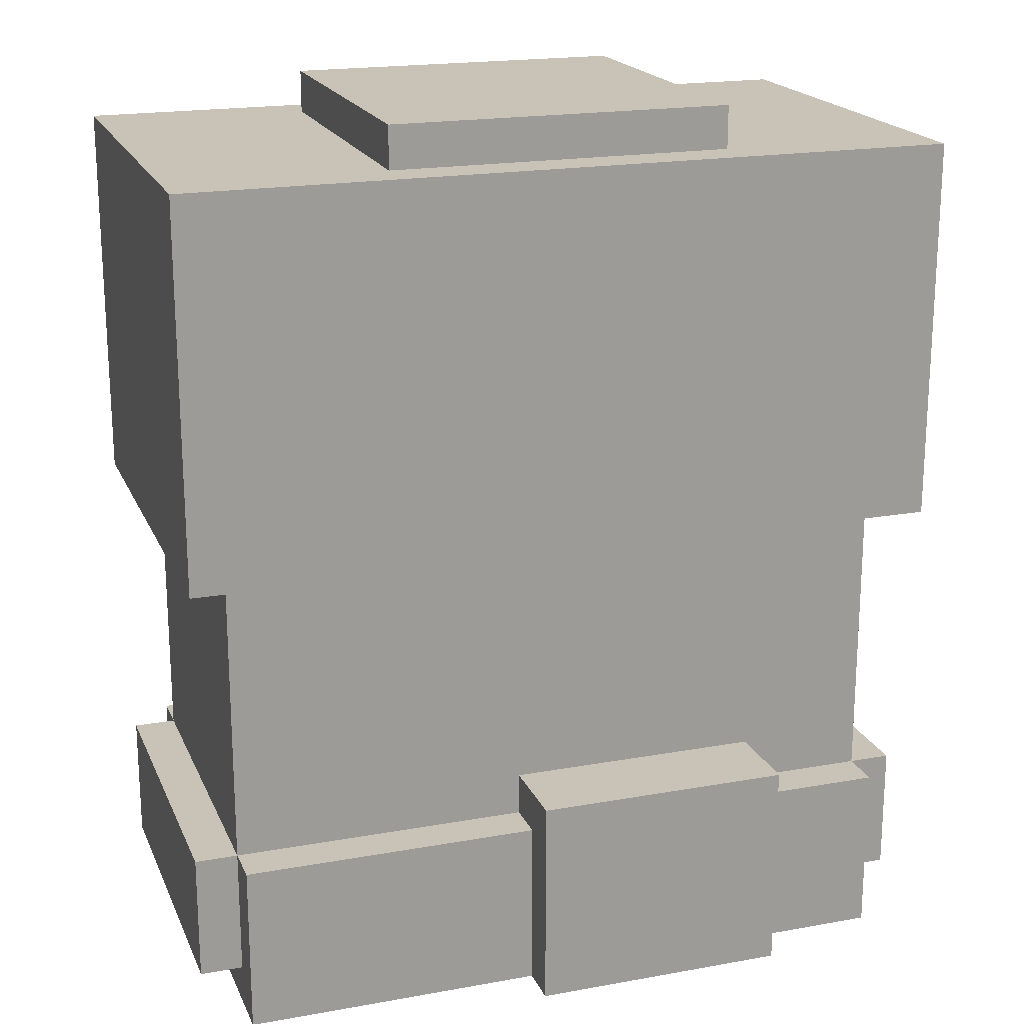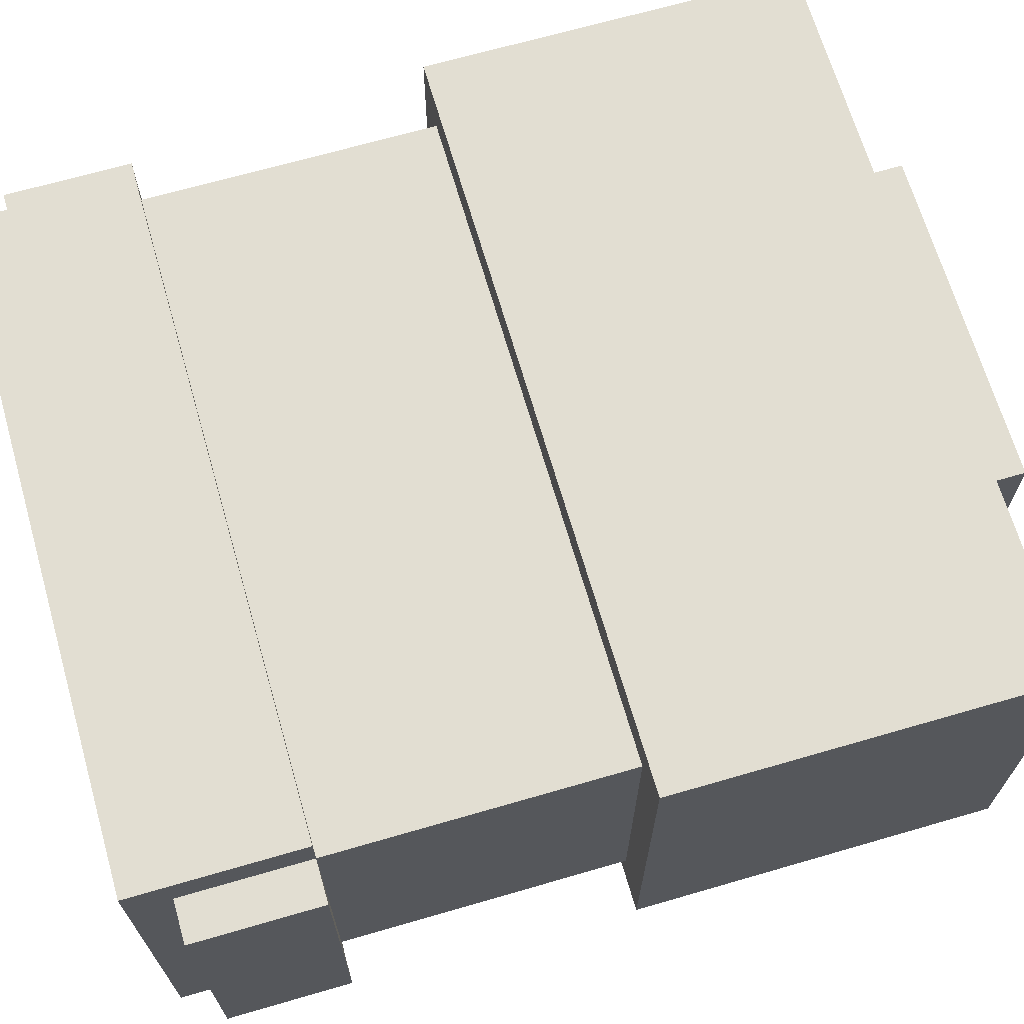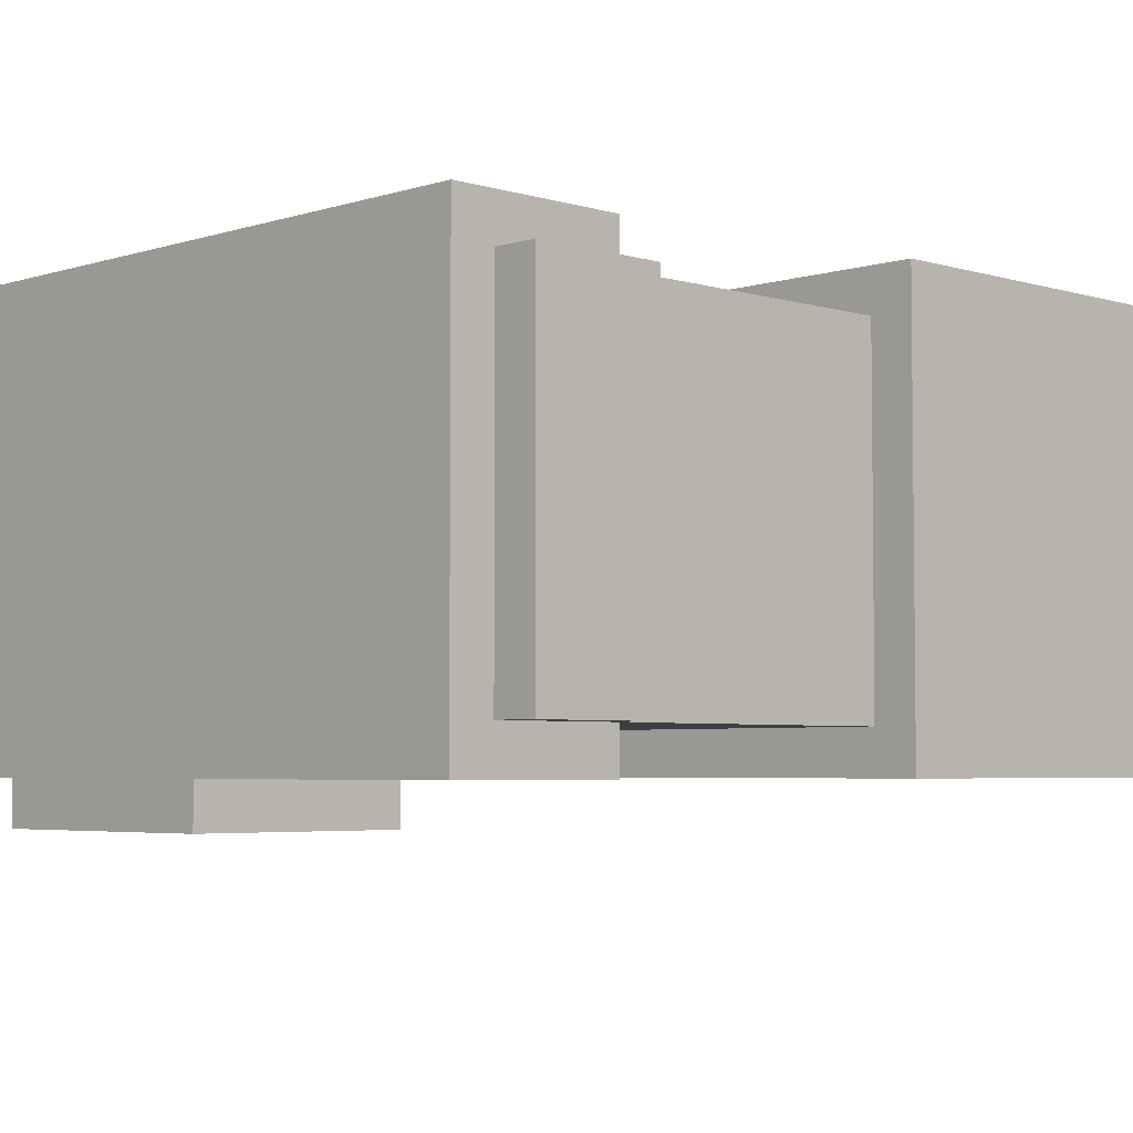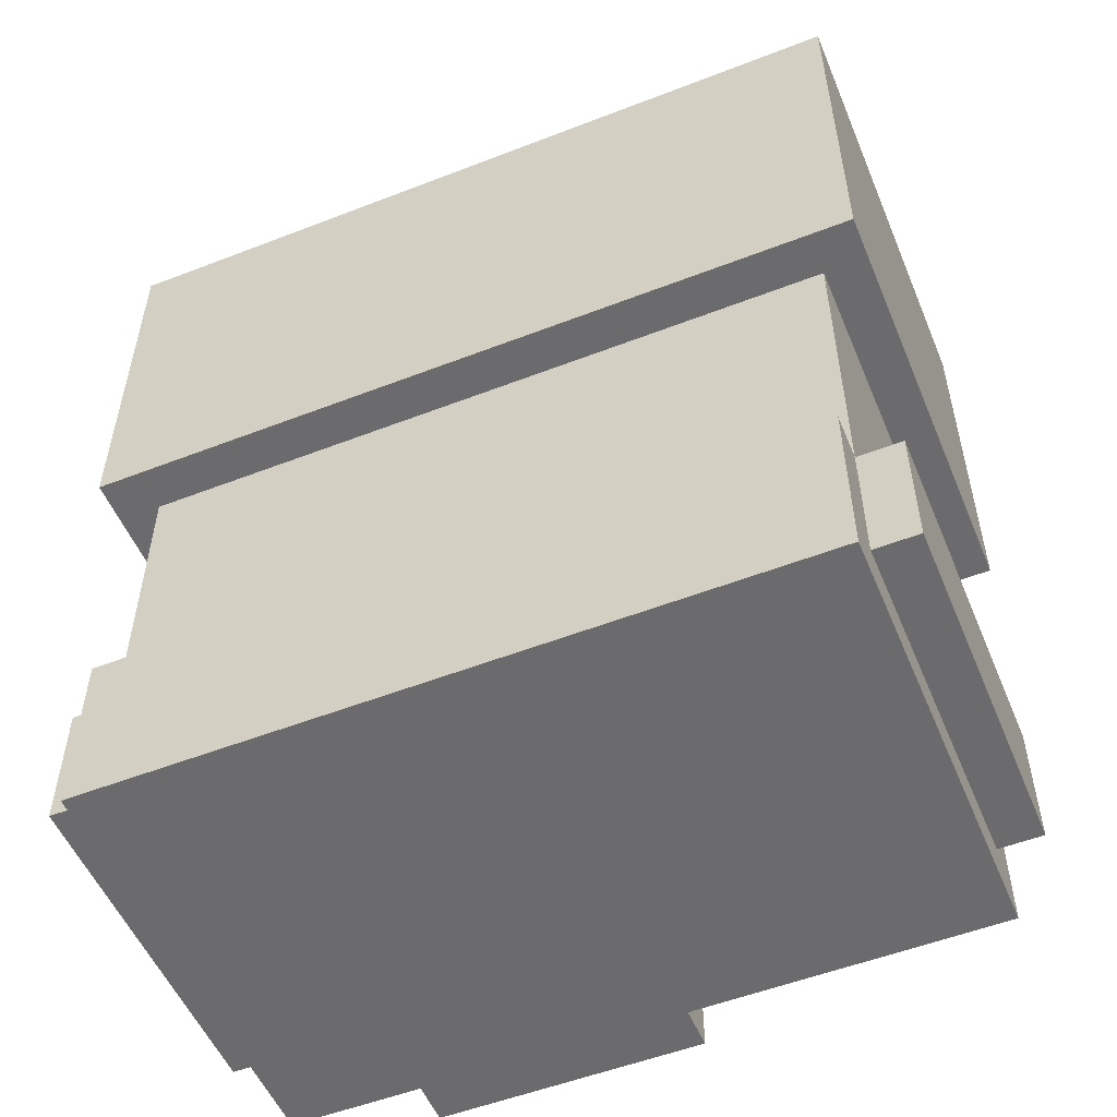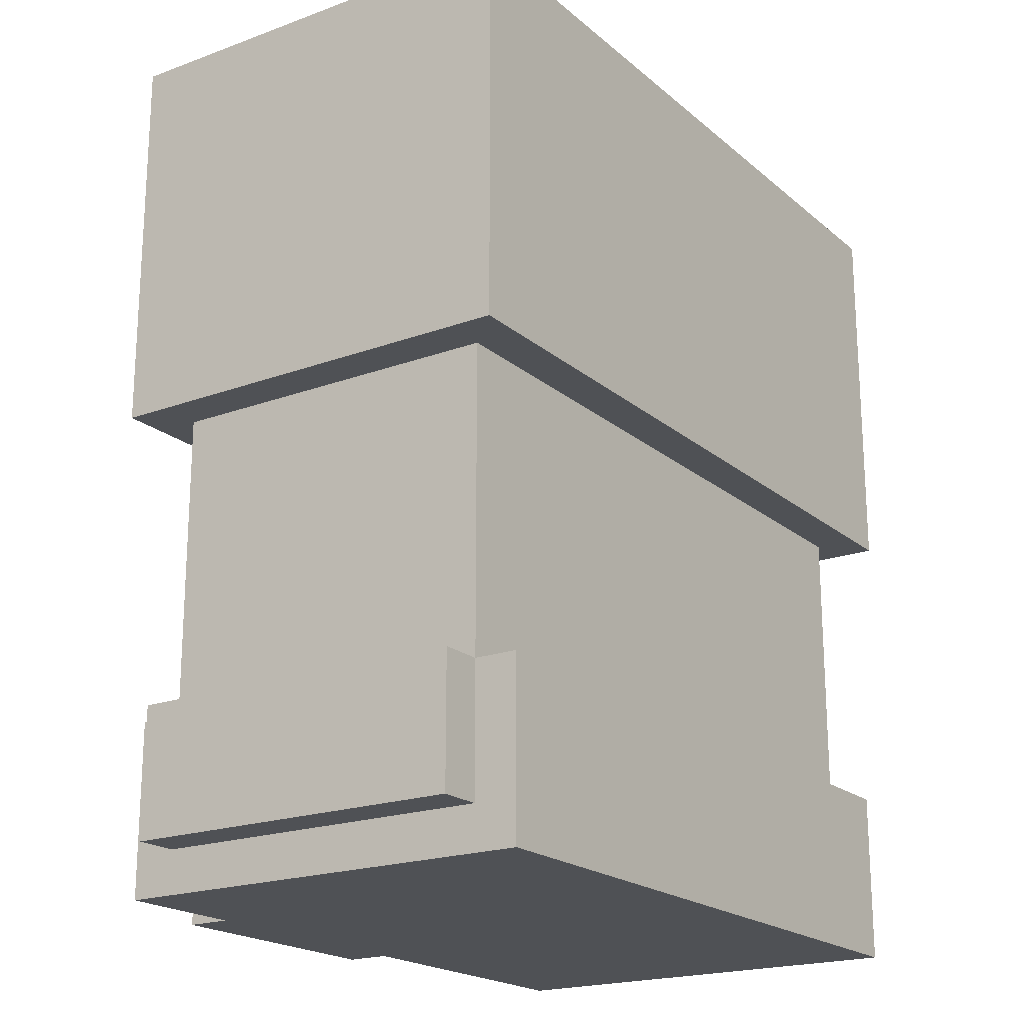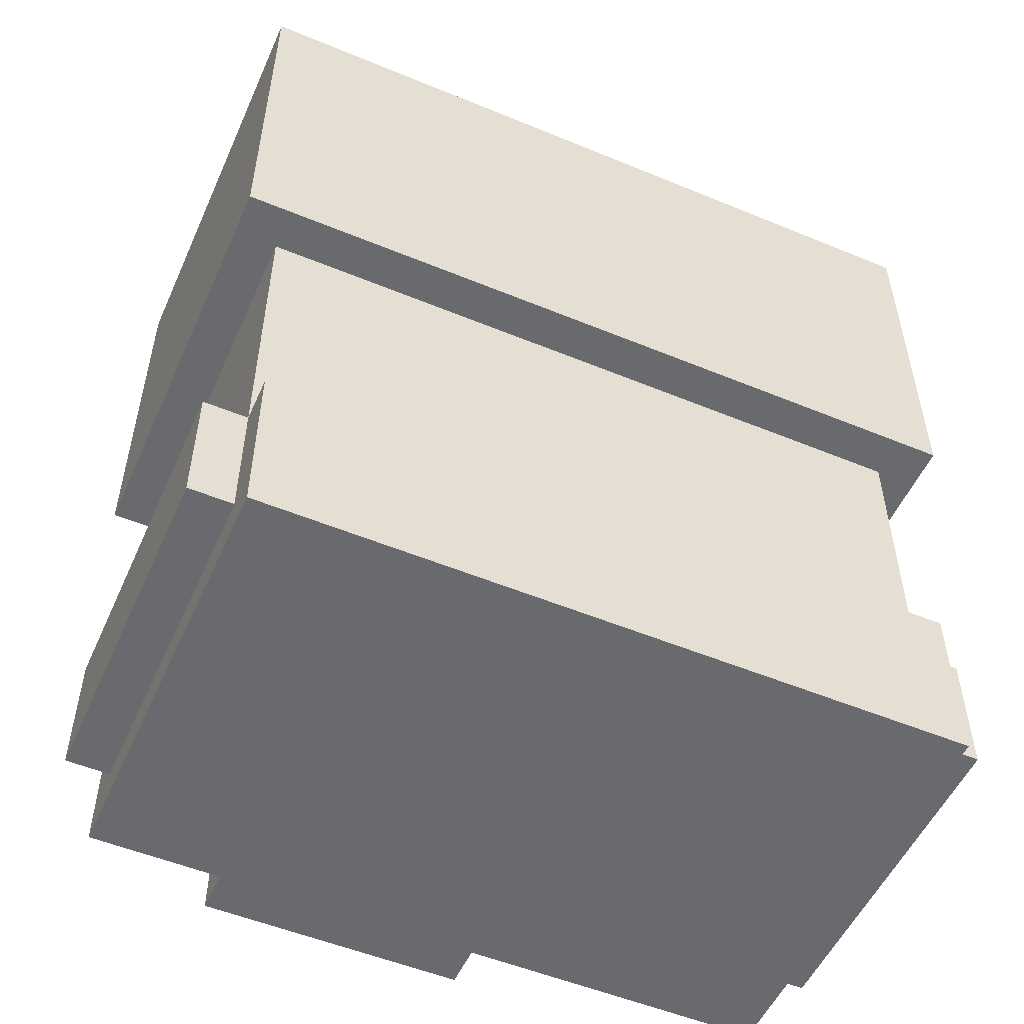
<metadata>
{"format":"obj","ext":"obj","renderer":"f3d","projection":"perspective","resolution":1024,"background":"white","views":[{"elev":19.5,"azim":-18.6,"up":"+Z"},{"elev":67.8,"azim":-106.2,"up":"+Y"},{"elev":-4.3,"azim":-134.3,"up":"+Y"},{"elev":-53.5,"azim":-157.5,"up":"+Z"},{"elev":-20.1,"azim":124.0,"up":"+Z"},{"elev":-53.0,"azim":156.1,"up":"+Z"}]}
</metadata>
<code>
g avatar_rook_body_mesh
v -0.2812 -0.1562 1.469
v -0.2812 -0.1562 1.312
v -0.2812 0.1562 1.312
v -0.2812 0.1562 1.469
v -0.125 -0.125 1.5
v -0.125 -0.125 1.469
v -0.125 0.125 1.469
v -0.125 0.125 1.5
v 0.125 0.125 1.469
v 0.125 -0.125 1.469
v 0.125 -0.125 1.5
v 0.125 0.125 1.5
v 0.2812 0.1562 1.312
v 0.2812 -0.1562 1.312
v 0.2812 -0.1562 1.469
v 0.2812 0.1562 1.469
v 0.2812 -0.1562 1.312
v -0.2812 -0.1562 1.312
v -0.2812 -0.1562 1.469
v 0.2812 -0.1562 1.469
v 0.125 -0.125 1.469
v -0.125 -0.125 1.469
v -0.125 -0.125 1.5
v 0.125 -0.125 1.5
v -0.125 0.125 1.5
v -0.125 0.125 1.469
v 0.125 0.125 1.469
v 0.125 0.125 1.5
v -0.2812 0.1562 1.469
v -0.2812 0.1562 1.312
v 0.2812 0.1562 1.312
v 0.2812 0.1562 1.469
v 0.2812 -0.1562 1.469
v -0.2812 -0.1562 1.469
v -0.125 -0.125 1.469
v 0.125 -0.125 1.469
v -0.125 0.125 1.469
v -0.2812 0.1562 1.469
v 0.125 0.125 1.469
v 0.2812 0.1562 1.469
v 0.125 -0.125 1.5
v -0.125 -0.125 1.5
v -0.125 0.125 1.5
v 0.125 0.125 1.5
v -0.2812 -0.1562 1.312
v -0.2812 -0.1563 1.188
v -0.2812 0.1562 1.188
v -0.2812 0.1562 1.312
v -0.25 -0.125 1.188
v -0.25 -0.125 1.156
v -0.25 0.125 1.156
v -0.25 0.125 1.188
v 0.25 0.125 1.156
v 0.25 -0.125 1.156
v 0.25 -0.125 1.188
v 0.25 0.125 1.188
v 0.2812 0.1562 1.188
v 0.2812 -0.1563 1.188
v 0.2812 -0.1562 1.312
v 0.2812 0.1562 1.312
v 0.2812 -0.1563 1.188
v -0.2812 -0.1563 1.188
v -0.2812 -0.1562 1.312
v 0.2812 -0.1562 1.312
v 0.25 -0.125 1.156
v -0.25 -0.125 1.156
v -0.25 -0.125 1.188
v 0.25 -0.125 1.188
v -0.25 0.125 1.188
v -0.25 0.125 1.156
v 0.25 0.125 1.156
v 0.25 0.125 1.188
v -0.2812 0.1562 1.312
v -0.2812 0.1562 1.188
v 0.2812 0.1562 1.188
v 0.2812 0.1562 1.312
v -0.25 -0.125 1.188
v -0.2812 -0.1563 1.188
v 0.2812 -0.1563 1.188
v 0.25 -0.125 1.188
v -0.2812 -0.1563 1.188
v -0.25 -0.125 1.188
v -0.25 0.125 1.188
v -0.2812 0.1562 1.188
v 0.25 0.125 1.188
v 0.25 -0.125 1.188
v 0.2812 -0.1563 1.188
v 0.2812 0.1562 1.188
v -0.2812 0.1562 1.188
v -0.25 0.125 1.188
v 0.25 0.125 1.188
v 0.2812 0.1562 1.188
v -0.25 -0.125 1.156
v -0.25 -0.125 1
v -0.25 0.125 1
v -0.25 0.125 1.156
v 0.25 0.125 1
v 0.25 -0.125 1
v 0.25 -0.125 1.156
v 0.25 0.125 1.156
v 0.25 -0.125 1
v -0.25 -0.125 1
v -0.25 -0.125 1.156
v 0.25 -0.125 1.156
v -0.25 0.125 1.156
v -0.25 0.125 1
v 0.25 0.125 1
v 0.25 0.125 1.156
v -0.2812 -0.125 0.9688
v -0.2812 -0.125 0.875
v -0.2812 0.125 0.875
v -0.2812 0.125 0.9688
v -0.25 -0.125 0.875
v -0.25 -0.1562 0.8438
v -0.25 0.1562 0.8438
v -0.25 0.125 0.875
v -0.25 -0.1562 0.9688
v -0.25 -0.125 0.9688
v -0.25 0.125 0.9688
v -0.25 0.1562 0.9688
v -0.25 -0.125 1
v -0.25 -0.125 0.9688
v -0.25 0.125 0.9688
v -0.25 0.125 1
v -0.03125 -0.1875 0.8438
v -0.03125 -0.1562 0.8438
v -0.03125 -0.1562 0.9688
v -0.03125 -0.1875 1
v -0.03125 -0.125 0.9688
v -0.03125 -0.125 1
v 0.1562 -0.1562 0.9688
v 0.1562 -0.1562 0.8438
v 0.1562 -0.1875 0.8438
v 0.1562 -0.1875 1
v 0.1562 -0.125 0.9688
v 0.1562 -0.125 1
v 0.25 0.1562 0.8438
v 0.25 -0.1562 0.8438
v 0.25 -0.125 0.875
v 0.25 0.125 0.875
v 0.25 -0.1562 0.9688
v 0.25 -0.125 0.9688
v 0.25 0.125 0.9688
v 0.25 0.1562 0.9688
v 0.25 0.125 0.9688
v 0.25 -0.125 0.9688
v 0.25 -0.125 1
v 0.25 0.125 1
v 0.2812 0.125 0.875
v 0.2812 -0.125 0.875
v 0.2812 -0.125 0.9688
v 0.2812 0.125 0.9688
v 0.1562 -0.1875 0.8438
v -0.03125 -0.1875 0.8438
v -0.03125 -0.1875 1
v 0.1562 -0.1875 1
v -0.03125 -0.1562 0.8438
v -0.25 -0.1562 0.8438
v -0.25 -0.1562 0.9688
v -0.03125 -0.1562 0.9688
v 0.25 -0.1562 0.8438
v 0.1562 -0.1562 0.8438
v 0.1562 -0.1562 0.9688
v 0.25 -0.1562 0.9688
v -0.25 -0.125 0.875
v -0.2812 -0.125 0.875
v -0.2812 -0.125 0.9688
v -0.25 -0.125 0.9688
v -0.03125 -0.125 0.9688
v -0.25 -0.125 0.9688
v -0.25 -0.125 1
v -0.03125 -0.125 1
v 0.25 -0.125 0.9688
v 0.1562 -0.125 0.9688
v 0.1562 -0.125 1
v 0.25 -0.125 1
v 0.2812 -0.125 0.875
v 0.25 -0.125 0.875
v 0.25 -0.125 0.9688
v 0.2812 -0.125 0.9688
v -0.2812 0.125 0.9688
v -0.2812 0.125 0.875
v -0.25 0.125 0.875
v -0.25 0.125 0.9688
v -0.25 0.125 1
v -0.25 0.125 0.9688
v 0.25 0.125 0.9688
v 0.25 0.125 1
v 0.25 0.125 0.9688
v 0.25 0.125 0.875
v 0.2812 0.125 0.875
v 0.2812 0.125 0.9688
v -0.25 0.1562 0.9688
v -0.25 0.1562 0.8438
v 0.25 0.1562 0.8438
v 0.25 0.1562 0.9688
v -0.03125 -0.1562 0.8438
v -0.03125 -0.1875 0.8438
v 0.1562 -0.1875 0.8438
v 0.1562 -0.1562 0.8438
v -0.25 0.1562 0.8438
v -0.25 -0.1562 0.8438
v -0.03125 -0.1562 0.8438
v 0.1562 -0.1562 0.8438
v 0.25 -0.1562 0.8438
v 0.25 0.1562 0.8438
v -0.2812 0.125 0.875
v -0.2812 -0.125 0.875
v -0.25 -0.125 0.875
v -0.25 0.125 0.875
v 0.25 0.125 0.875
v 0.25 -0.125 0.875
v 0.2812 -0.125 0.875
v 0.2812 0.125 0.875
v -0.03125 -0.1562 0.9688
v -0.25 -0.1562 0.9688
v -0.25 -0.125 0.9688
v -0.03125 -0.125 0.9688
v 0.25 -0.1562 0.9688
v 0.1562 -0.1562 0.9688
v 0.1562 -0.125 0.9688
v 0.25 -0.125 0.9688
v -0.25 -0.125 0.9688
v -0.2812 -0.125 0.9688
v -0.2812 0.125 0.9688
v -0.25 0.125 0.9688
v 0.2812 -0.125 0.9688
v 0.25 -0.125 0.9688
v 0.25 0.125 0.9688
v 0.2812 0.125 0.9688
v 0.25 0.125 0.9688
v -0.25 0.125 0.9688
v -0.25 0.1562 0.9688
v 0.25 0.1562 0.9688
v 0.1562 -0.1875 1
v -0.03125 -0.1875 1
v -0.03125 -0.125 1
v 0.1562 -0.125 1
g avatar_rook_body_mesh_0
f 3 2 1
f 4 3 1
f 7 6 5
f 8 7 5
f 11 10 9
f 12 11 9
f 15 14 13
f 16 15 13
f 19 18 17
f 20 19 17
f 23 22 21
f 24 23 21
f 27 26 25
f 28 27 25
f 31 30 29
f 32 31 29
f 35 34 33
f 36 35 33
f 34 35 37
f 38 34 37
f 39 36 33
f 38 37 39
f 40 39 33
f 40 38 39
f 43 42 41
f 44 43 41
f 47 46 45
f 48 47 45
f 51 50 49
f 52 51 49
f 55 54 53
f 56 55 53
f 59 58 57
f 60 59 57
f 63 62 61
f 64 63 61
f 67 66 65
f 68 67 65
f 71 70 69
f 72 71 69
f 75 74 73
f 76 75 73
f 79 78 77
f 80 79 77
f 83 82 81
f 84 83 81
f 87 86 85
f 88 87 85
f 91 90 89
f 92 91 89
f 95 94 93
f 96 95 93
f 99 98 97
f 100 99 97
f 103 102 101
f 104 103 101
f 107 106 105
f 108 107 105
f 111 110 109
f 112 111 109
f 115 114 113
f 116 115 113
f 113 114 117
f 118 113 117
f 115 116 119
f 120 115 119
f 123 122 121
f 124 123 121
f 127 126 125
f 128 127 125
f 129 127 128
f 130 129 128
f 133 132 131
f 134 133 131
f 134 131 135
f 136 134 135
f 139 138 137
f 140 139 137
f 141 138 139
f 142 141 139
f 143 140 137
f 144 143 137
f 147 146 145
f 148 147 145
f 151 150 149
f 152 151 149
f 155 154 153
f 156 155 153
f 159 158 157
f 160 159 157
f 163 162 161
f 164 163 161
f 167 166 165
f 168 167 165
f 171 170 169
f 172 171 169
f 175 174 173
f 176 175 173
f 179 178 177
f 180 179 177
f 183 182 181
f 184 183 181
f 187 186 185
f 188 187 185
f 191 190 189
f 192 191 189
f 195 194 193
f 196 195 193
f 199 198 197
f 200 199 197
f 203 202 201
f 204 203 201
f 205 204 201
f 206 205 201
f 209 208 207
f 210 209 207
f 213 212 211
f 214 213 211
f 217 216 215
f 218 217 215
f 221 220 219
f 222 221 219
f 225 224 223
f 226 225 223
f 229 228 227
f 230 229 227
f 233 232 231
f 234 233 231
f 237 236 235
f 238 237 235

</code>
